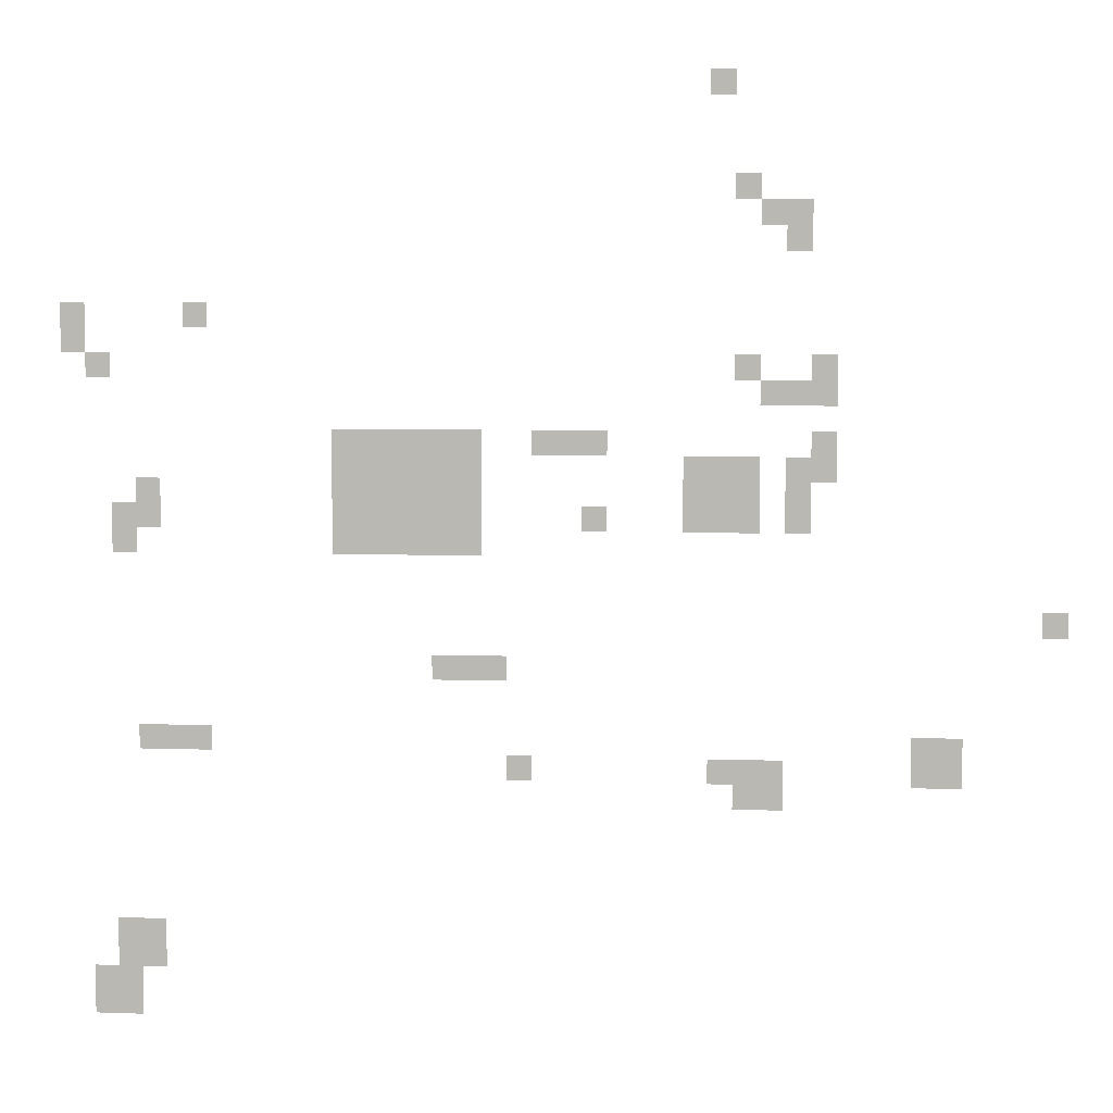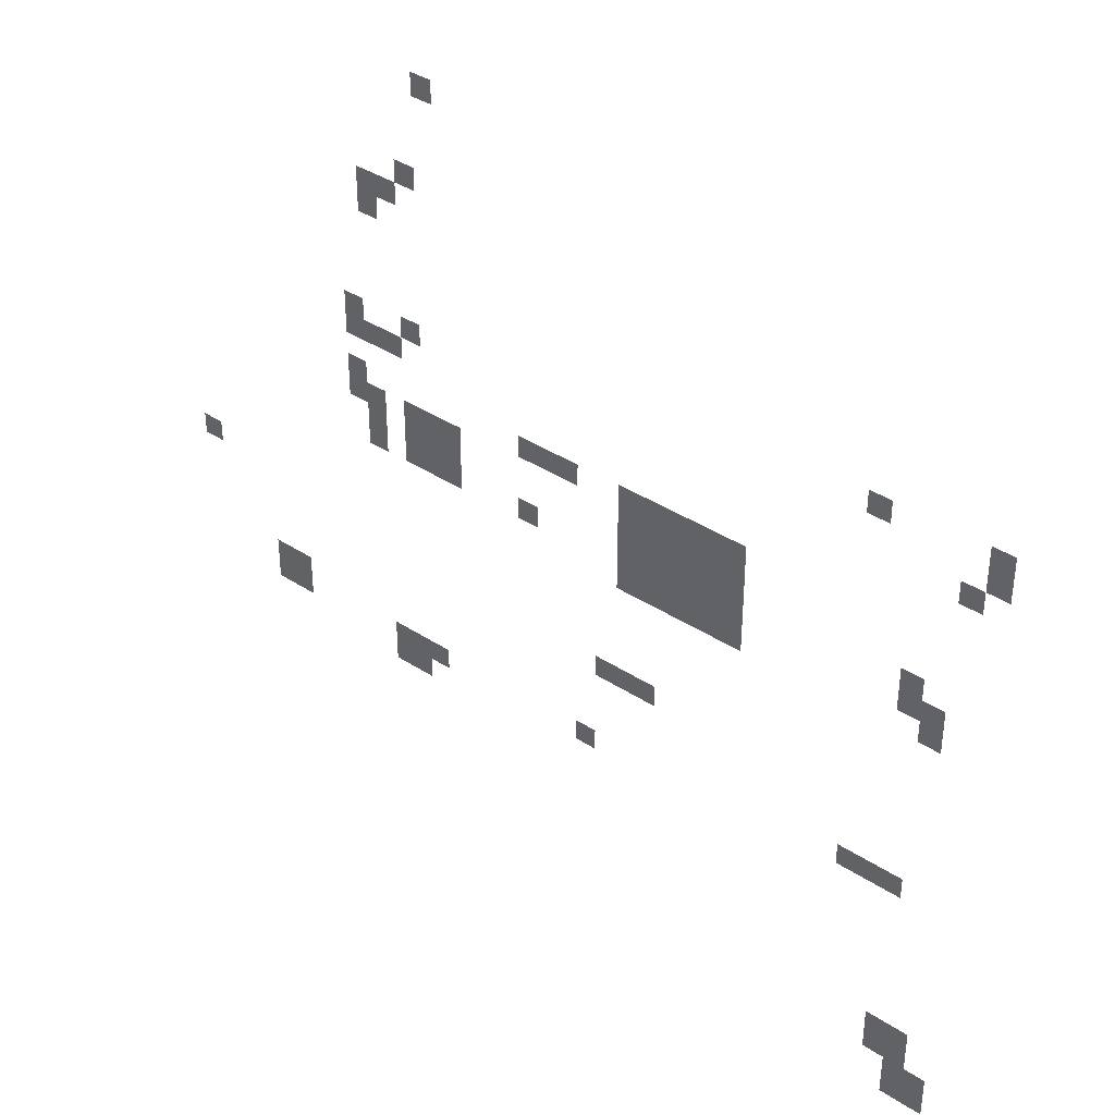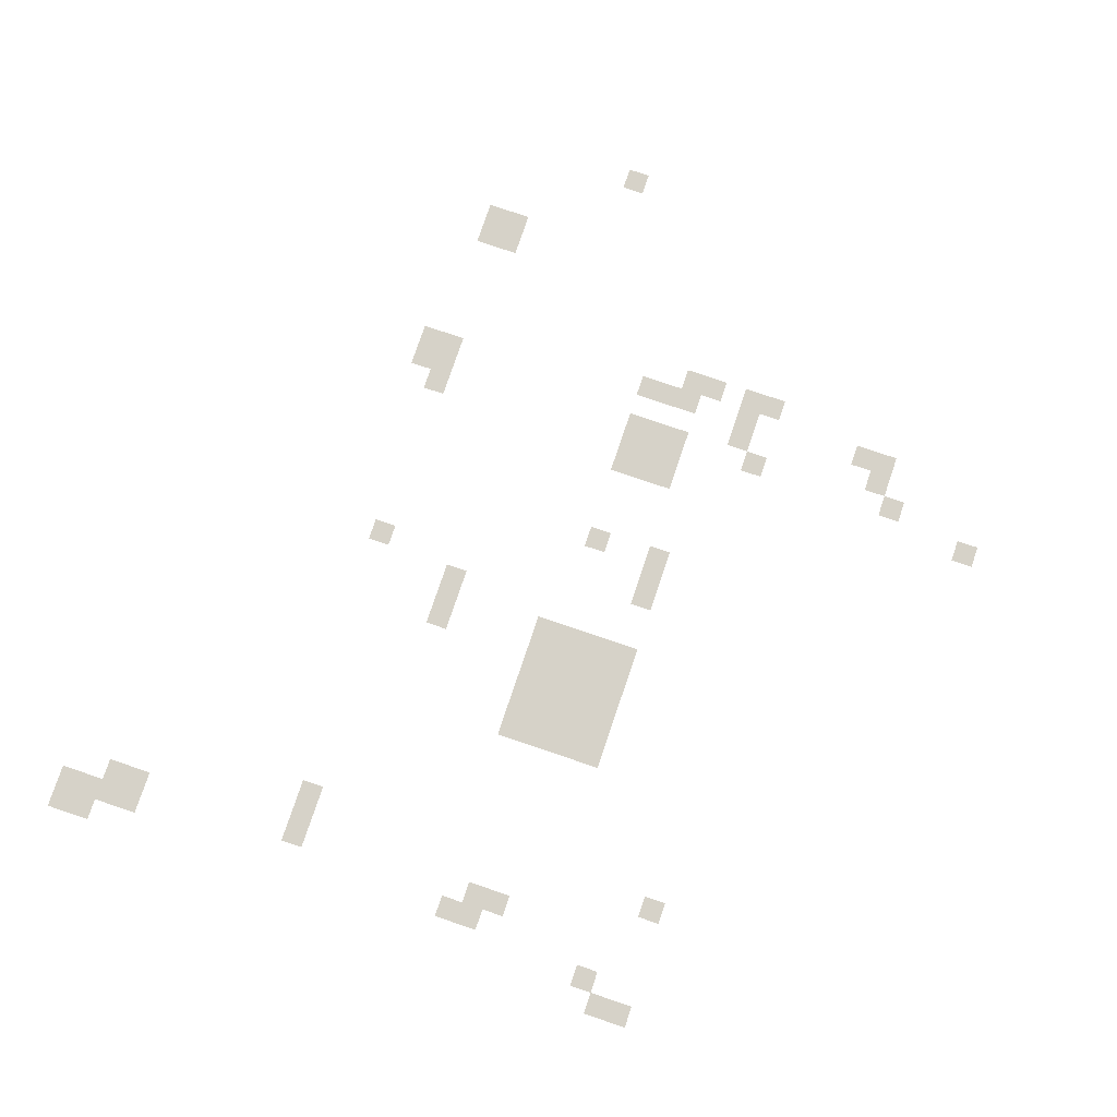
<metadata>
{"format":"obj","ext":"obj","renderer":"f3d","projection":"perspective","resolution":1024,"background":"white","views":[{"elev":5.6,"azim":-173.6,"up":"+Y"},{"elev":38.1,"azim":39.7,"up":"+Y"},{"elev":78.2,"azim":108.7,"up":"+Z"}]}
</metadata>
<code>
v -28 -11 0
v -29 -11 0
v -29 -10 0
v -28 -10 0
v -29 -15 0
v -30 -15 0
v -30 -14 0
v -29 -14 0
v -31 -16 0
v -32 -16 0
v -32 -15 0
v -31 -15 0
v -30 -16 0
v -31 -16 0
v -31 -15 0
v -30 -15 0
v -31 -17 0
v -32 -17 0
v -32 -16 0
v -31 -16 0
v -7 -20 0
v -8 -20 0
v -8 -19 0
v -7 -19 0
v -2 -20 0
v -3 -20 0
v -3 -19 0
v -2 -19 0
v -2 -21 0
v -3 -21 0
v -3 -20 0
v -2 -20 0
v -32 -22 0
v -33 -22 0
v -33 -21 0
v -32 -21 0
v -29 -22 0
v -30 -22 0
v -30 -21 0
v -29 -21 0
v -3 -22 0
v -4 -22 0
v -4 -21 0
v -3 -21 0
v -32 -23 0
v -33 -23 0
v -33 -22 0
v -32 -22 0
v -31 -23 0
v -32 -23 0
v -32 -22 0
v -31 -22 0
v -30 -23 0
v -31 -23 0
v -31 -22 0
v -30 -22 0
v -32 -25 0
v -33 -25 0
v -33 -24 0
v -32 -24 0
v -23 -25 0
v -24 -25 0
v -24 -24 0
v -23 -24 0
v -22 -25 0
v -23 -25 0
v -23 -24 0
v -22 -24 0
v -21 -25 0
v -22 -25 0
v -22 -24 0
v -21 -24 0
v -18 -25 0
v -19 -25 0
v -19 -24 0
v -18 -24 0
v -17 -25 0
v -18 -25 0
v -18 -24 0
v -17 -24 0
v -16 -25 0
v -17 -25 0
v -17 -24 0
v -16 -24 0
v -15 -25 0
v -16 -25 0
v -16 -24 0
v -15 -24 0
v -14 -25 0
v -15 -25 0
v -15 -24 0
v -14 -24 0
v -13 -25 0
v -14 -25 0
v -14 -24 0
v -13 -24 0
v -32 -26 0
v -33 -26 0
v -33 -25 0
v -32 -25 0
v -31 -26 0
v -32 -26 0
v -32 -25 0
v -31 -25 0
v -29 -26 0
v -30 -26 0
v -30 -25 0
v -29 -25 0
v -28 -26 0
v -29 -26 0
v -29 -25 0
v -28 -25 0
v -27 -26 0
v -28 -26 0
v -28 -25 0
v -27 -25 0
v -18 -26 0
v -19 -26 0
v -19 -25 0
v -18 -25 0
v -17 -26 0
v -18 -26 0
v -18 -25 0
v -17 -25 0
v -16 -26 0
v -17 -26 0
v -17 -25 0
v -16 -25 0
v -15 -26 0
v -16 -26 0
v -16 -25 0
v -15 -25 0
v -14 -26 0
v -15 -26 0
v -15 -25 0
v -14 -25 0
v -13 -26 0
v -14 -26 0
v -14 -25 0
v -13 -25 0
v -31 -27 0
v -32 -27 0
v -32 -26 0
v -31 -26 0
v -29 -27 0
v -30 -27 0
v -30 -26 0
v -29 -26 0
v -28 -27 0
v -29 -27 0
v -29 -26 0
v -28 -26 0
v -27 -27 0
v -28 -27 0
v -28 -26 0
v -27 -26 0
v -18 -27 0
v -19 -27 0
v -19 -26 0
v -18 -26 0
v -17 -27 0
v -18 -27 0
v -18 -26 0
v -17 -26 0
v -16 -27 0
v -17 -27 0
v -17 -26 0
v -16 -26 0
v -15 -27 0
v -16 -27 0
v -16 -26 0
v -15 -26 0
v -14 -27 0
v -15 -27 0
v -15 -26 0
v -14 -26 0
v -13 -27 0
v -14 -27 0
v -14 -26 0
v -13 -26 0
v -5 -27 0
v -6 -27 0
v -6 -26 0
v -5 -26 0
v -31 -28 0
v -32 -28 0
v -32 -27 0
v -31 -27 0
v -29 -28 0
v -30 -28 0
v -30 -27 0
v -29 -27 0
v -28 -28 0
v -29 -28 0
v -29 -27 0
v -28 -27 0
v -27 -28 0
v -28 -28 0
v -28 -27 0
v -27 -27 0
v -23 -28 0
v -24 -28 0
v -24 -27 0
v -23 -27 0
v -18 -28 0
v -19 -28 0
v -19 -27 0
v -18 -27 0
v -17 -28 0
v -18 -28 0
v -18 -27 0
v -17 -27 0
v -16 -28 0
v -17 -28 0
v -17 -27 0
v -16 -27 0
v -15 -28 0
v -16 -28 0
v -16 -27 0
v -15 -27 0
v -14 -28 0
v -15 -28 0
v -15 -27 0
v -14 -27 0
v -13 -28 0
v -14 -28 0
v -14 -27 0
v -13 -27 0
v -5 -28 0
v -6 -28 0
v -6 -27 0
v -5 -27 0
v -4 -28 0
v -5 -28 0
v -5 -27 0
v -4 -27 0
v -18 -29 0
v -19 -29 0
v -19 -28 0
v -18 -28 0
v -17 -29 0
v -18 -29 0
v -18 -28 0
v -17 -28 0
v -16 -29 0
v -17 -29 0
v -17 -28 0
v -16 -28 0
v -15 -29 0
v -16 -29 0
v -16 -28 0
v -15 -28 0
v -14 -29 0
v -15 -29 0
v -15 -28 0
v -14 -28 0
v -13 -29 0
v -14 -29 0
v -14 -28 0
v -13 -28 0
v -4 -29 0
v -5 -29 0
v -5 -28 0
v -4 -28 0
v -41 -32 0
v -42 -32 0
v -42 -31 0
v -41 -31 0
v -19 -34 0
v -20 -34 0
v -20 -33 0
v -19 -33 0
v -18 -34 0
v -19 -34 0
v -19 -33 0
v -18 -33 0
v -17 -34 0
v -18 -34 0
v -18 -33 0
v -17 -33 0
v -37 -37 0
v -38 -37 0
v -38 -36 0
v -37 -36 0
v -36 -37 0
v -37 -37 0
v -37 -36 0
v -36 -36 0
v -7 -37 0
v -8 -37 0
v -8 -36 0
v -7 -36 0
v -6 -37 0
v -7 -37 0
v -7 -36 0
v -6 -36 0
v -5 -37 0
v -6 -37 0
v -6 -36 0
v -5 -36 0
v -37 -38 0
v -38 -38 0
v -38 -37 0
v -37 -37 0
v -36 -38 0
v -37 -38 0
v -37 -37 0
v -36 -37 0
v -30 -38 0
v -31 -38 0
v -31 -37 0
v -30 -37 0
v -29 -38 0
v -30 -38 0
v -30 -37 0
v -29 -37 0
v -28 -38 0
v -29 -38 0
v -29 -37 0
v -28 -37 0
v -20 -38 0
v -21 -38 0
v -21 -37 0
v -20 -37 0
v -30 -39 0
v -31 -39 0
v -31 -38 0
v -30 -38 0
v -29 -39 0
v -30 -39 0
v -30 -38 0
v -29 -38 0
v -5 -45 0
v -6 -45 0
v -6 -44 0
v -5 -44 0
v -4 -45 0
v -5 -45 0
v -5 -44 0
v -4 -44 0
v -5 -46 0
v -6 -46 0
v -6 -45 0
v -5 -45 0
v -4 -46 0
v -5 -46 0
v -5 -45 0
v -4 -45 0
v -4 -47 0
v -5 -47 0
v -5 -46 0
v -4 -46 0
v -3 -47 0
v -4 -47 0
v -4 -46 0
v -3 -46 0
v -4 -48 0
v -5 -48 0
v -5 -47 0
v -4 -47 0
v -3 -48 0
v -4 -48 0
v -4 -47 0
v -3 -47 0
g Margies_mesh_0002
f 1 2 3 4
f 5 6 7 8
f 9 10 11 12
f 13 14 15 16
f 17 18 19 20
f 21 22 23 24
f 25 26 27 28
f 29 30 31 32
f 33 34 35 36
f 37 38 39 40
f 41 42 43 44
f 45 46 47 48
f 49 50 51 52
f 53 54 55 56
f 57 58 59 60
f 61 62 63 64
f 65 66 67 68
f 69 70 71 72
f 73 74 75 76
f 77 78 79 80
f 81 82 83 84
f 85 86 87 88
f 89 90 91 92
f 93 94 95 96
f 97 98 99 100
f 101 102 103 104
f 105 106 107 108
f 109 110 111 112
f 113 114 115 116
f 117 118 119 120
f 121 122 123 124
f 125 126 127 128
f 129 130 131 132
f 133 134 135 136
f 137 138 139 140
f 141 142 143 144
f 145 146 147 148
f 149 150 151 152
f 153 154 155 156
f 157 158 159 160
f 161 162 163 164
f 165 166 167 168
f 169 170 171 172
f 173 174 175 176
f 177 178 179 180
f 181 182 183 184
f 185 186 187 188
f 189 190 191 192
f 193 194 195 196
f 197 198 199 200
f 201 202 203 204
f 205 206 207 208
f 209 210 211 212
f 213 214 215 216
f 217 218 219 220
f 221 222 223 224
f 225 226 227 228
f 229 230 231 232
f 233 234 235 236
f 237 238 239 240
f 241 242 243 244
f 245 246 247 248
f 249 250 251 252
f 253 254 255 256
f 257 258 259 260
f 261 262 263 264
f 265 266 267 268
f 269 270 271 272
f 273 274 275 276
f 277 278 279 280
f 281 282 283 284
f 285 286 287 288
f 289 290 291 292
f 293 294 295 296
f 297 298 299 300
f 301 302 303 304
f 305 306 307 308
f 309 310 311 312
f 313 314 315 316
f 317 318 319 320
f 321 322 323 324
f 325 326 327 328
f 329 330 331 332
f 333 334 335 336
f 337 338 339 340
f 341 342 343 344
f 345 346 347 348
f 349 350 351 352
f 353 354 355 356
f 357 358 359 360
f 361 362 363 364

</code>
